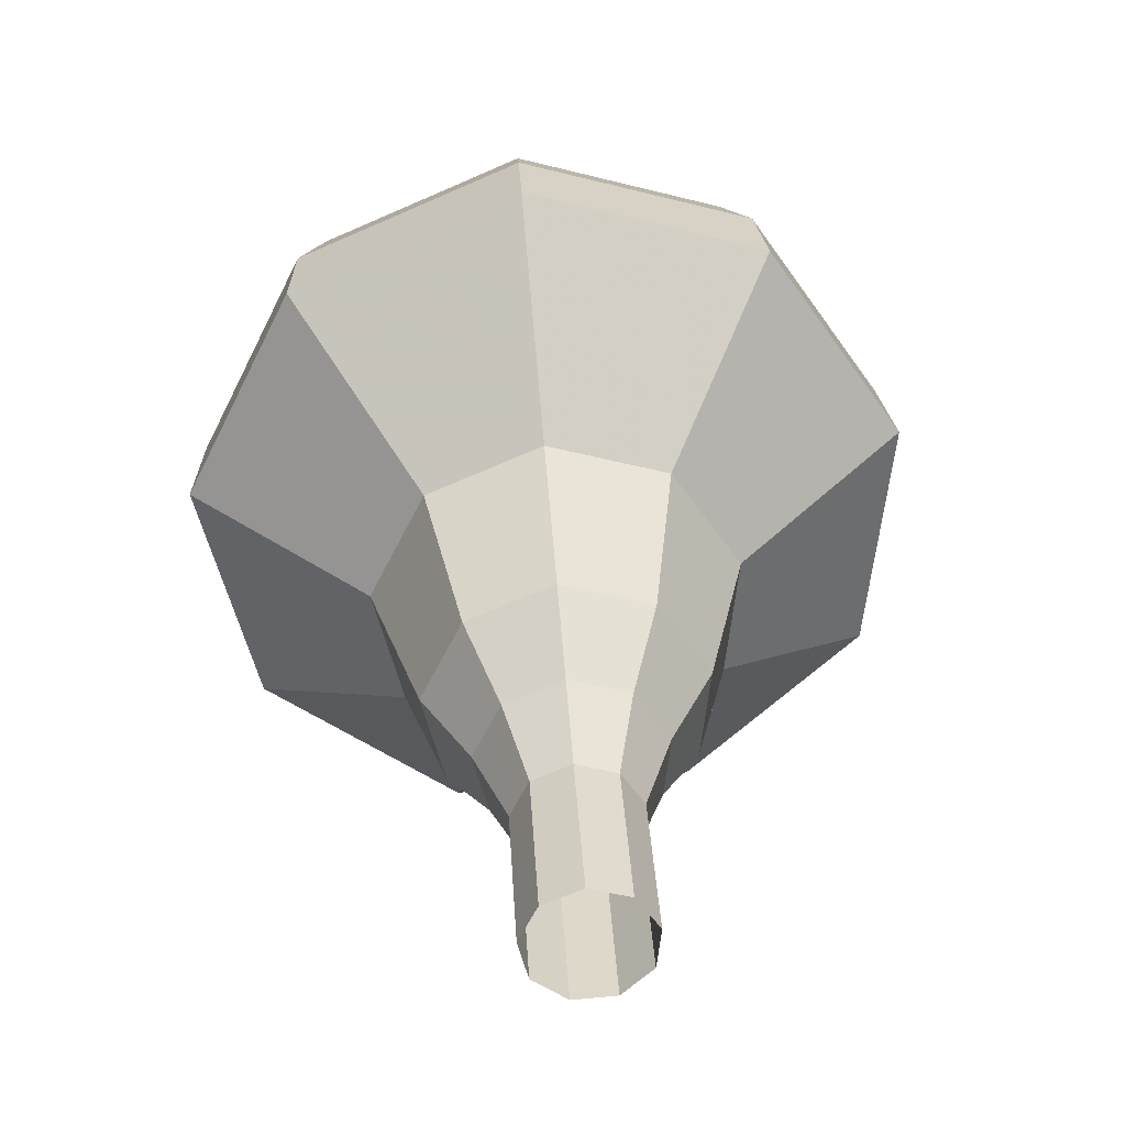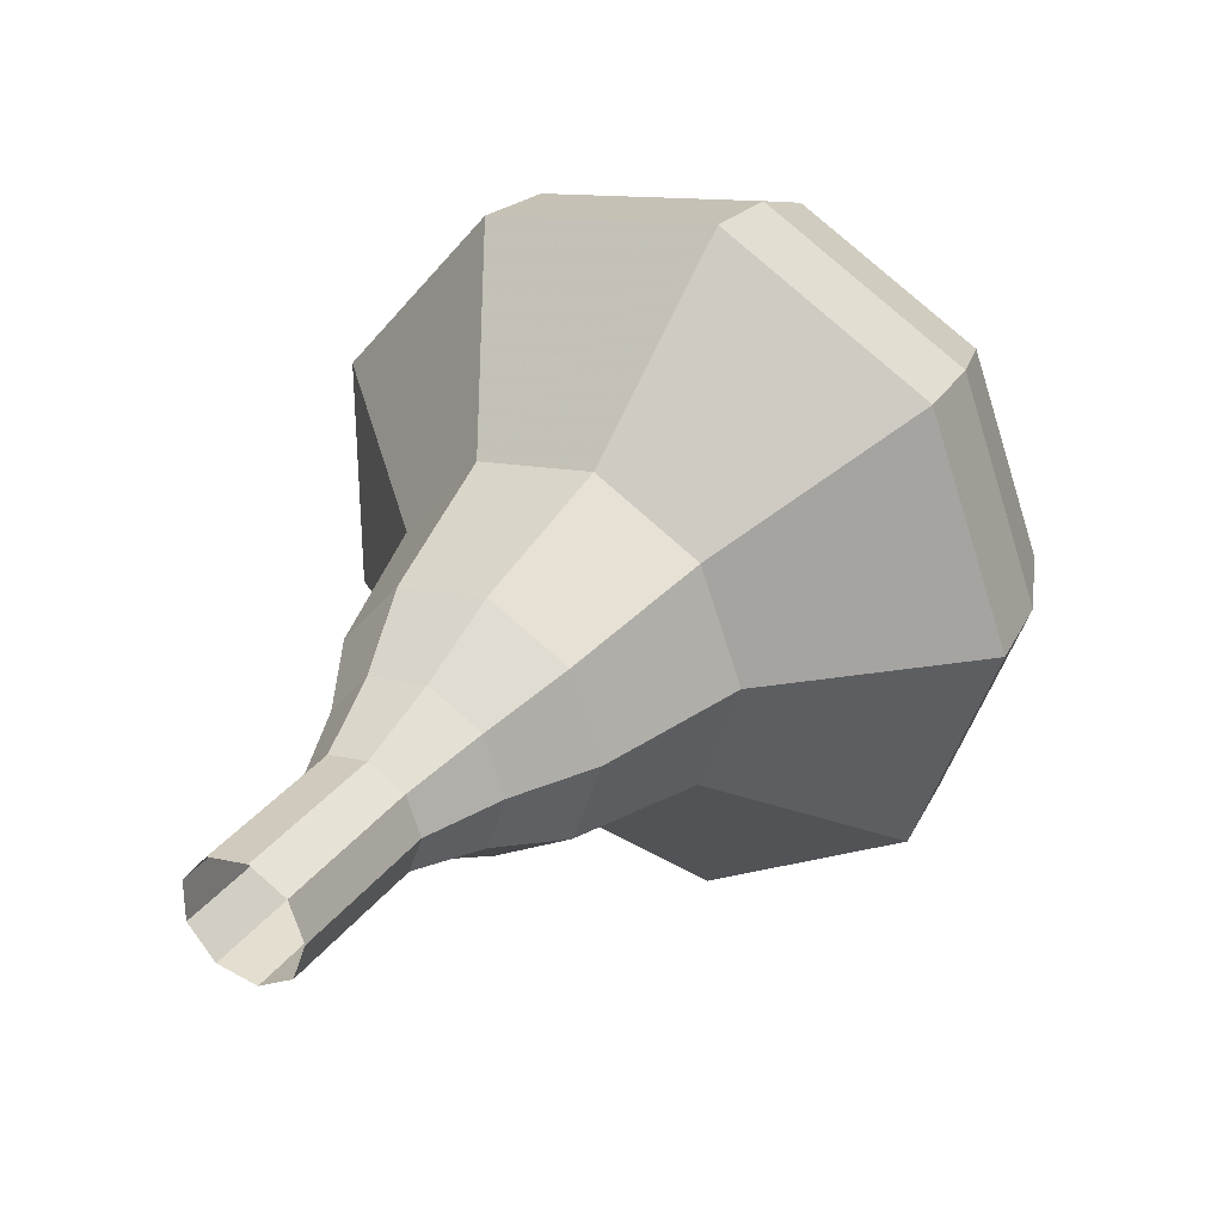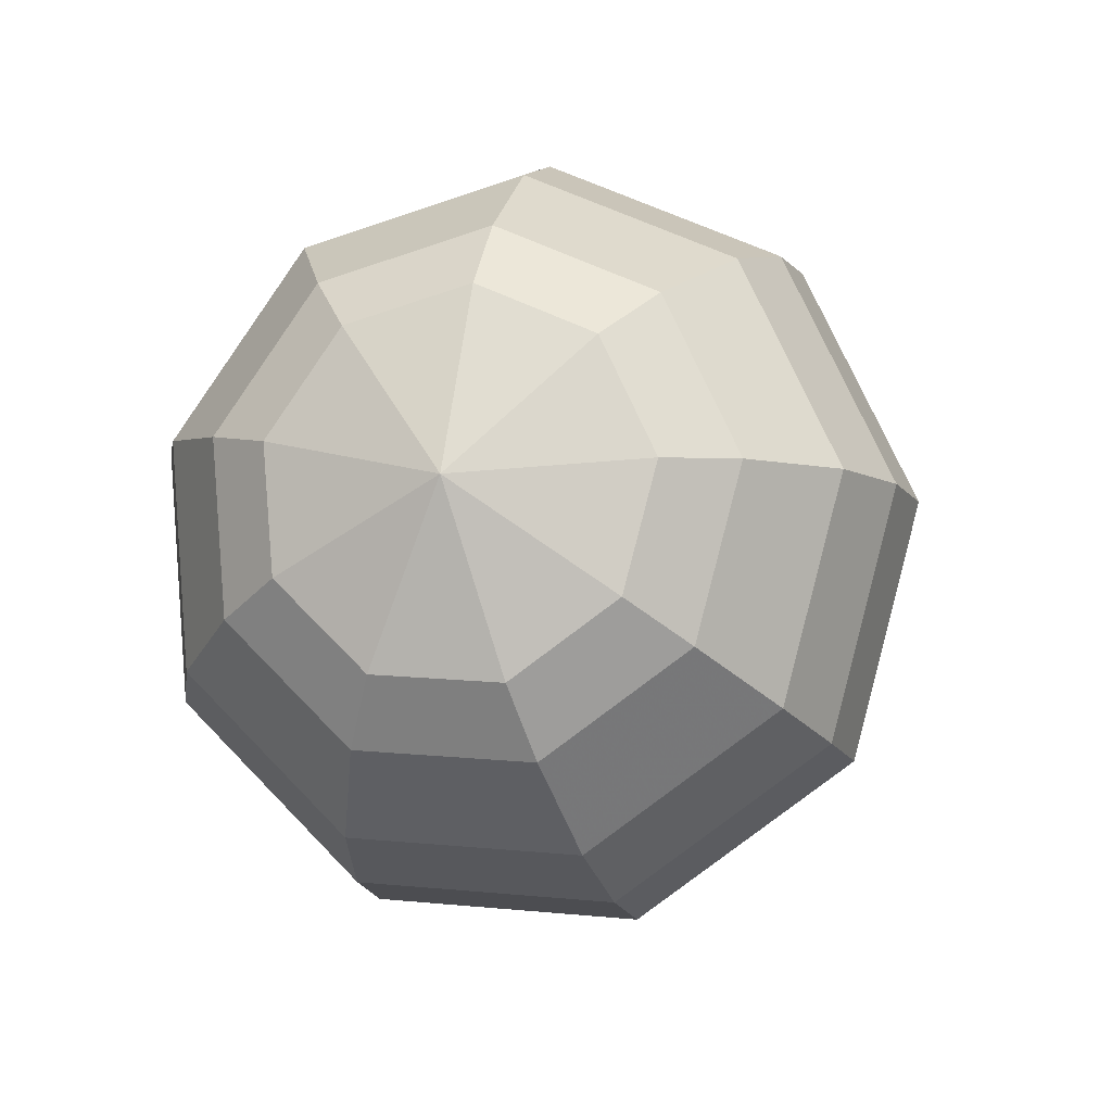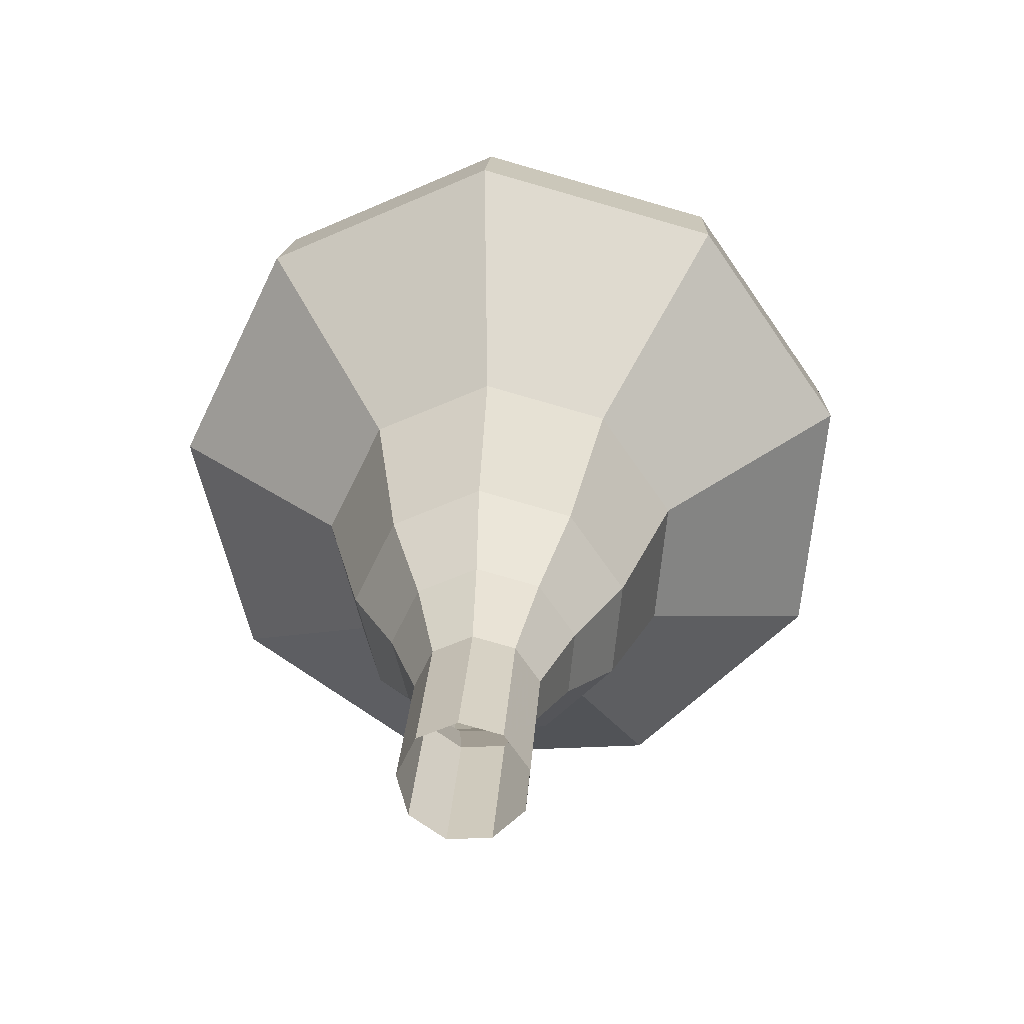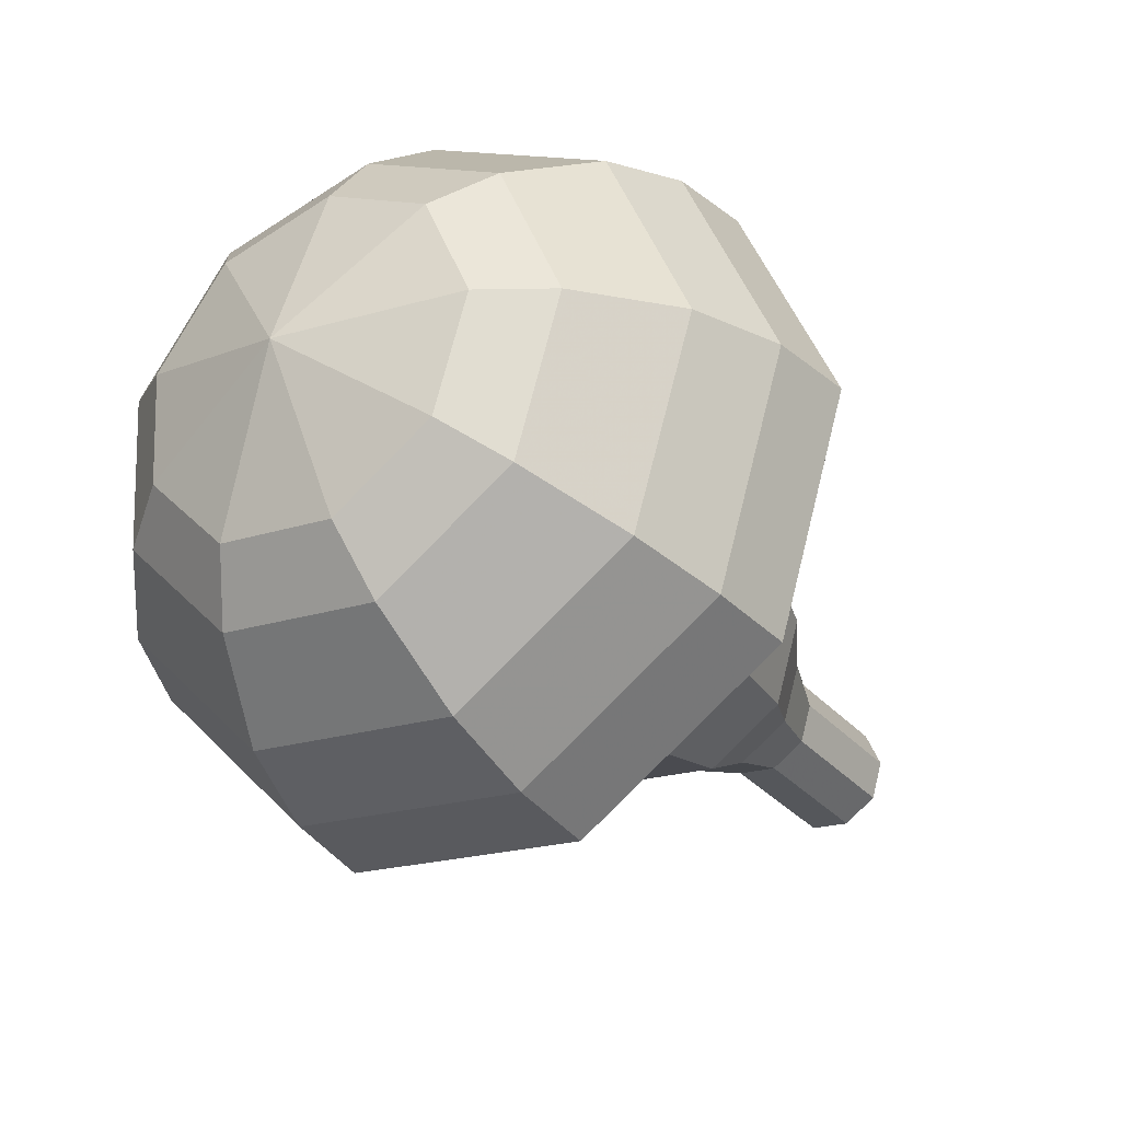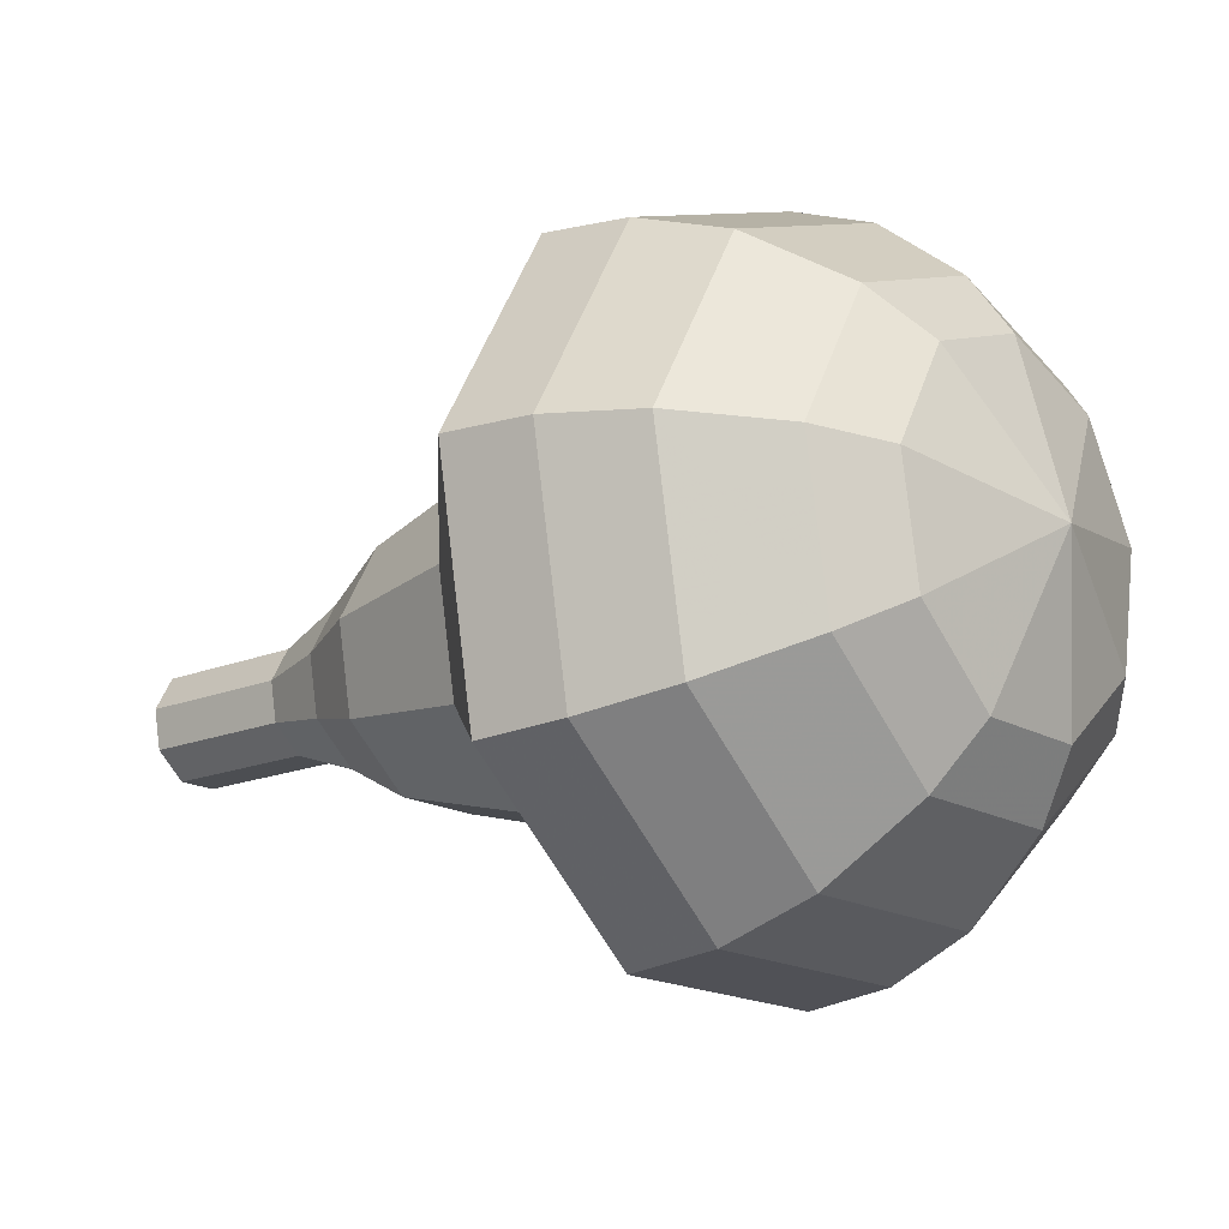
<metadata>
{"format":"obj","ext":"obj","renderer":"f3d","projection":"perspective","resolution":1024,"background":"white","views":[{"elev":29.1,"azim":135.2,"up":"+Y"},{"elev":-28.4,"azim":133.0,"up":"+Z"},{"elev":-6.3,"azim":-29.0,"up":"+Y"},{"elev":20.4,"azim":141.9,"up":"+Y"},{"elev":-25.9,"azim":-8.8,"up":"+Y"},{"elev":-11.0,"azim":-91.9,"up":"+Y"}]}
</metadata>
<code>
g tube1
v 155.2 153.3 99.78
v 154.6 153.1 99.24
v 154.2 152.4 98.96
v 154.2 151.6 99.06
v 154.7 151 99.49
v 155.3 150.9 100.1
v 155.8 151.4 100.5
v 156 152.2 100.6
v 155.8 153 100.3
v 155.2 153.3 99.78
v 154.1 153.5 101.1
v 153.5 153.2 100.5
v 153.1 152.5 100.2
v 153.1 151.7 100.3
v 153.5 151.1 100.8
v 154.2 151 101.3
v 154.7 151.5 101.8
v 154.9 152.3 101.9
v 154.7 153.1 101.6
v 154.1 153.5 101.1
v 152.9 153.6 102.3
v 152.3 153.3 101.8
v 151.9 152.6 101.5
v 152 151.8 101.6
v 152.4 151.2 102
v 153 151.1 102.6
v 153.6 151.6 103.1
v 153.8 152.5 103.2
v 153.5 153.2 102.9
v 152.9 153.6 102.3
v 151.9 154.3 103.6
v 150.9 154 102.8
v 150.4 152.9 102.4
v 150.4 151.6 102.5
v 151 150.7 103.2
v 152 150.6 104
v 152.8 151.4 104.7
v 153.1 152.6 104.8
v 152.7 153.8 104.4
v 151.9 154.3 103.6
v 150.8 155.3 104.9
v 149.4 154.8 103.7
v 148.5 153.2 103
v 148.6 151.3 103.3
v 149.6 150 104.2
v 151 149.8 105.5
v 152.2 151 106.5
v 152.7 152.8 106.7
v 152.1 154.6 106.1
v 150.8 155.3 104.9
v 148.6 156.5 107.4
v 146.8 155.8 105.8
v 145.6 153.7 105
v 145.7 151.1 105.3
v 147 149.4 106.6
v 148.9 149.2 108.3
v 150.5 150.7 109.6
v 151.1 153.2 109.9
v 150.3 155.5 109.1
v 148.6 156.5 107.4
v 146.7 160.5 110
v 143 159.1 106.8
v 140.7 154.8 105.1
v 140.8 149.7 105.7
v 143.4 146.2 108.3
v 147.2 145.8 111.7
v 150.4 148.8 114.3
v 151.6 153.8 114.9
v 150.1 158.4 113.2
v 146.7 160.5 110
v 145.5 160.3 111.4
v 141.8 159 108.3
v 139.6 154.9 106.6
v 139.7 150 107.2
v 142.2 146.5 109.7
v 145.9 146.2 113.1
v 149.1 149 115.6
v 150.2 153.9 116.2
v 148.8 158.3 114.5
v 145.5 160.3 111.4
v 144.2 159.7 112.8
v 140.9 158.5 110
v 138.9 154.8 108.5
v 139 150.4 109
v 141.3 147.3 111.3
v 144.6 147 114.3
v 147.4 149.6 116.5
v 148.4 153.9 117.1
v 147.1 157.9 115.6
v 144.2 159.7 112.8
v 142.8 158.3 114.2
v 140.3 157.4 112.1
v 138.7 154.6 110.9
v 138.8 151.2 111.3
v 140.6 148.9 113.1
v 143.1 148.6 115.3
v 145.2 150.6 117.1
v 146 153.9 117.4
v 145 156.9 116.3
v 142.8 158.3 114.2
v 142 157 114.9
v 140.2 156.4 113.3
v 139.1 154.3 112.5
v 139.1 151.9 112.8
v 140.4 150.1 114.1
v 142.2 149.9 115.7
v 143.8 151.4 117
v 144.4 153.8 117.3
v 143.7 156 116.4
v 142 157 114.9
v 141 153.5 115.6
v 141 153.5 115.6
v 141 153.5 115.6
v 141 153.5 115.6
v 141 153.5 115.6
v 141 153.5 115.6
v 141 153.5 115.6
v 141 153.5 115.6
v 141 153.5 115.6
v 141 153.5 115.6
f 1 2 12
f 12 11 1
f 2 3 13
f 13 12 2
f 3 4 14
f 14 13 3
f 4 5 15
f 15 14 4
f 5 6 16
f 16 15 5
f 6 7 17
f 17 16 6
f 7 8 18
f 18 17 7
f 8 9 19
f 19 18 8
f 9 10 20
f 20 19 9
f 11 12 22
f 22 21 11
f 12 13 23
f 23 22 12
f 13 14 24
f 24 23 13
f 14 15 25
f 25 24 14
f 15 16 26
f 26 25 15
f 16 17 27
f 27 26 16
f 17 18 28
f 28 27 17
f 18 19 29
f 29 28 18
f 19 20 30
f 30 29 19
f 21 22 32
f 32 31 21
f 22 23 33
f 33 32 22
f 23 24 34
f 34 33 23
f 24 25 35
f 35 34 24
f 25 26 36
f 36 35 25
f 26 27 37
f 37 36 26
f 27 28 38
f 38 37 27
f 28 29 39
f 39 38 28
f 29 30 40
f 40 39 29
f 31 32 42
f 42 41 31
f 32 33 43
f 43 42 32
f 33 34 44
f 44 43 33
f 34 35 45
f 45 44 34
f 35 36 46
f 46 45 35
f 36 37 47
f 47 46 36
f 37 38 48
f 48 47 37
f 38 39 49
f 49 48 38
f 39 40 50
f 50 49 39
f 41 42 52
f 52 51 41
f 42 43 53
f 53 52 42
f 43 44 54
f 54 53 43
f 44 45 55
f 55 54 44
f 45 46 56
f 56 55 45
f 46 47 57
f 57 56 46
f 47 48 58
f 58 57 47
f 48 49 59
f 59 58 48
f 49 50 60
f 60 59 49
f 51 52 62
f 62 61 51
f 52 53 63
f 63 62 52
f 53 54 64
f 64 63 53
f 54 55 65
f 65 64 54
f 55 56 66
f 66 65 55
f 56 57 67
f 67 66 56
f 57 58 68
f 68 67 57
f 58 59 69
f 69 68 58
f 59 60 70
f 70 69 59
f 61 62 72
f 72 71 61
f 62 63 73
f 73 72 62
f 63 64 74
f 74 73 63
f 64 65 75
f 75 74 64
f 65 66 76
f 76 75 65
f 66 67 77
f 77 76 66
f 67 68 78
f 78 77 67
f 68 69 79
f 79 78 68
f 69 70 80
f 80 79 69
f 71 72 82
f 82 81 71
f 72 73 83
f 83 82 72
f 73 74 84
f 84 83 73
f 74 75 85
f 85 84 74
f 75 76 86
f 86 85 75
f 76 77 87
f 87 86 76
f 77 78 88
f 88 87 77
f 78 79 89
f 89 88 78
f 79 80 90
f 90 89 79
f 81 82 92
f 92 91 81
f 82 83 93
f 93 92 82
f 83 84 94
f 94 93 83
f 84 85 95
f 95 94 84
f 85 86 96
f 96 95 85
f 86 87 97
f 97 96 86
f 87 88 98
f 98 97 87
f 88 89 99
f 99 98 88
f 89 90 100
f 100 99 89
f 91 92 102
f 102 101 91
f 92 93 103
f 103 102 92
f 93 94 104
f 104 103 93
f 94 95 105
f 105 104 94
f 95 96 106
f 106 105 95
f 96 97 107
f 107 106 96
f 97 98 108
f 108 107 97
f 98 99 109
f 109 108 98
f 99 100 110
f 110 109 99
f 101 102 112
f 112 111 101
f 102 103 113
f 113 112 102
f 103 104 114
f 114 113 103
f 104 105 115
f 115 114 104
f 105 106 116
f 116 115 105
f 106 107 117
f 117 116 106
f 107 108 118
f 118 117 107
f 108 109 119
f 119 118 108
f 109 110 120
f 120 119 109
g

</code>
